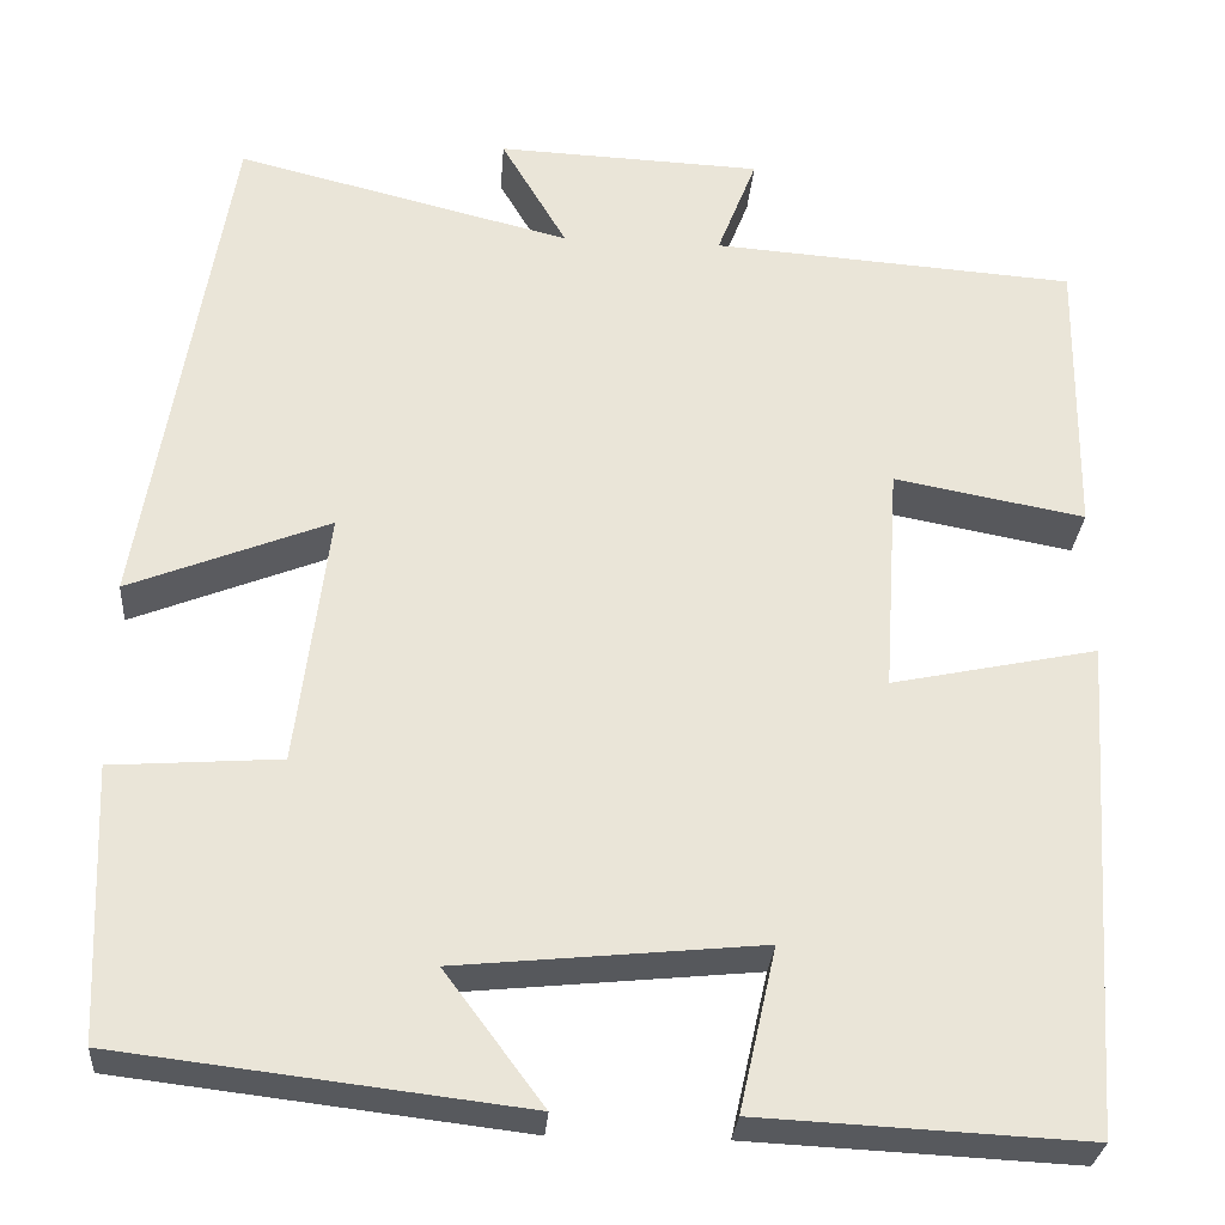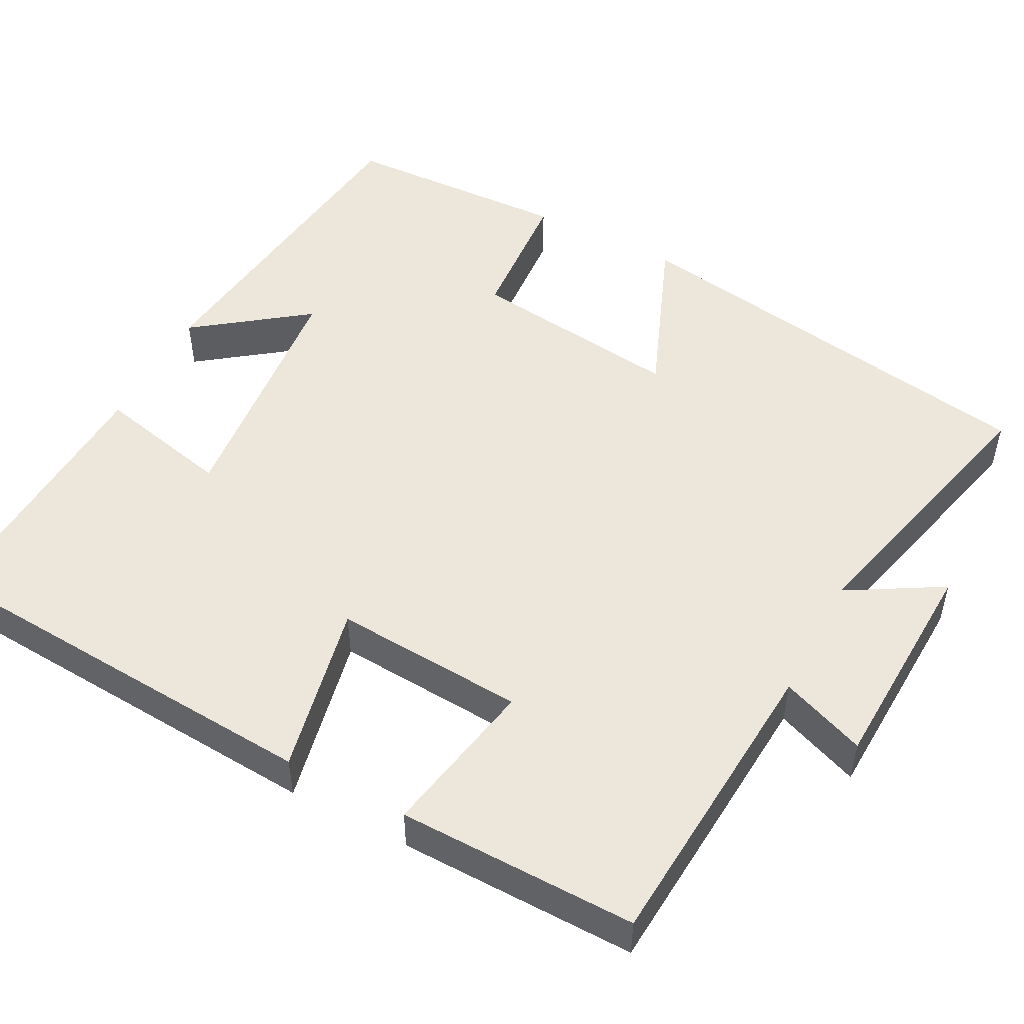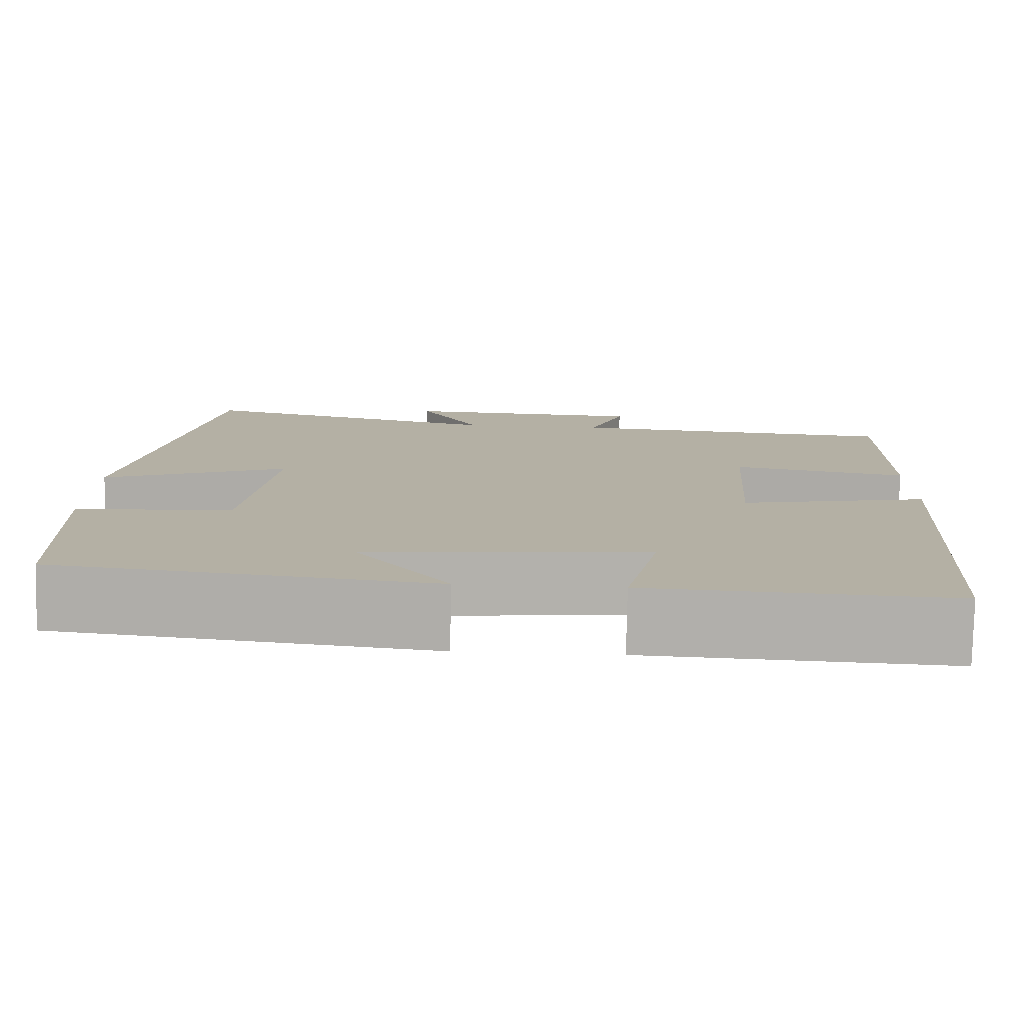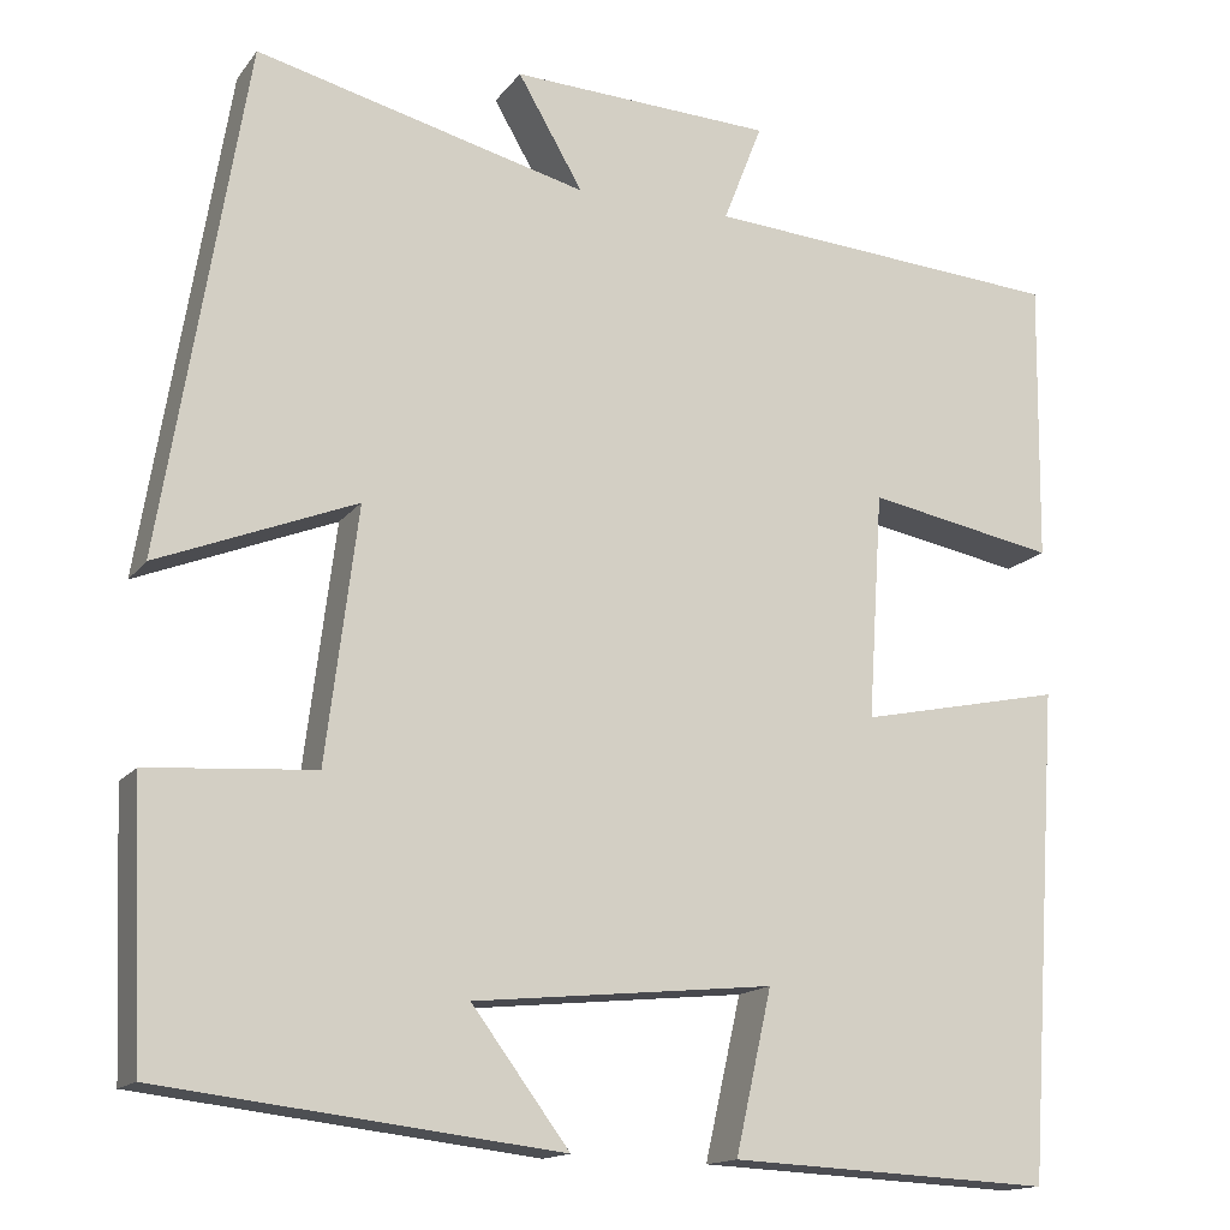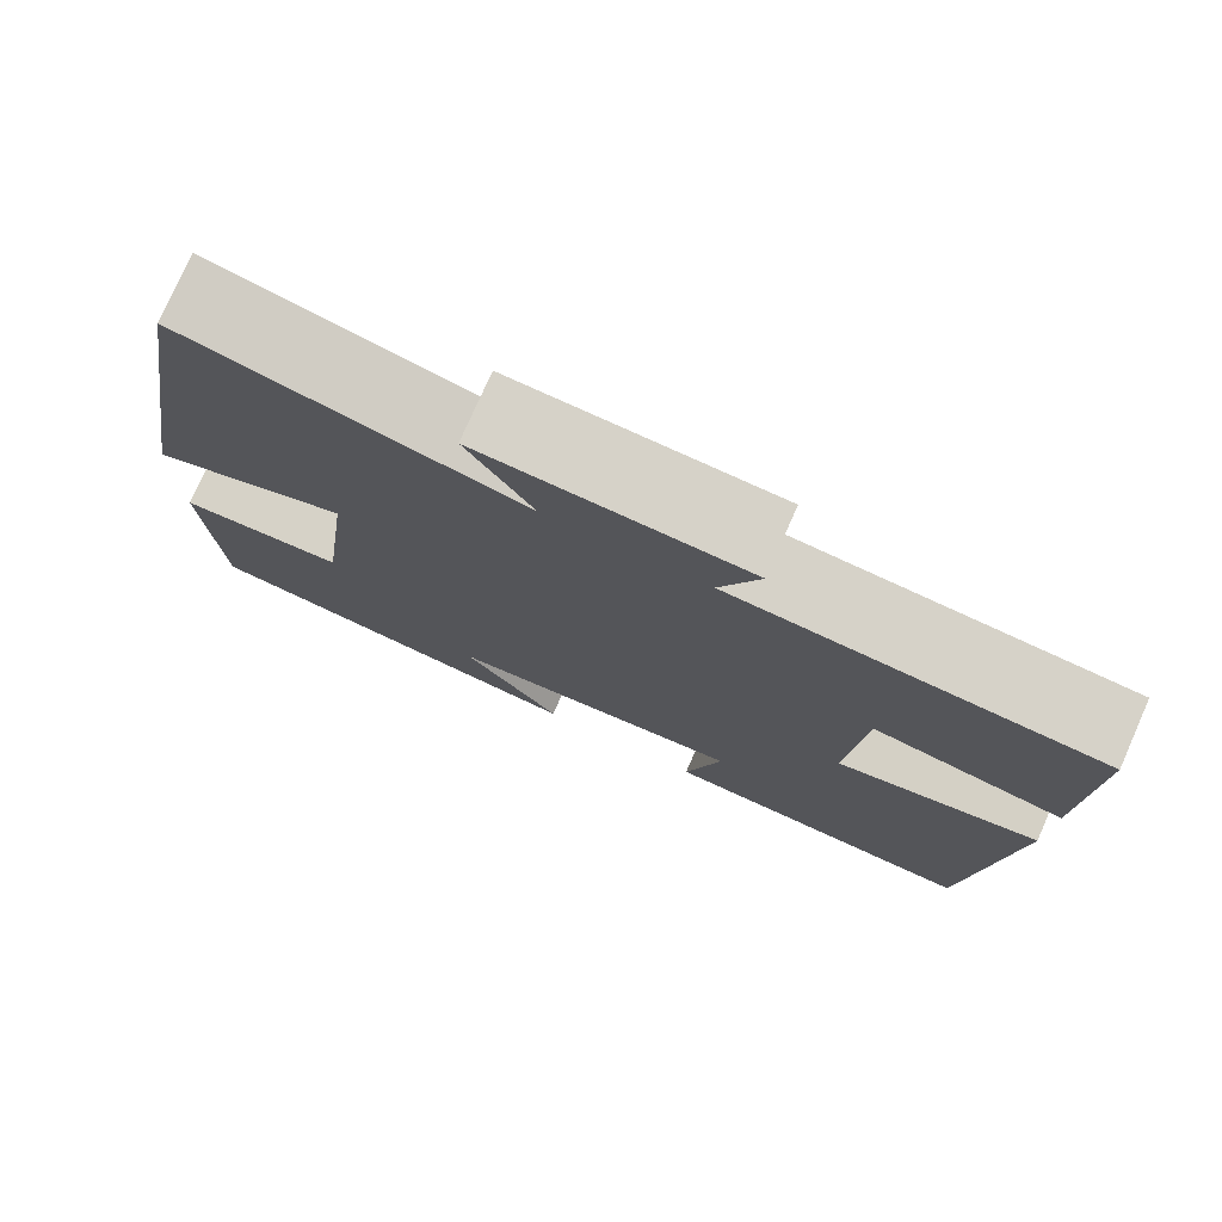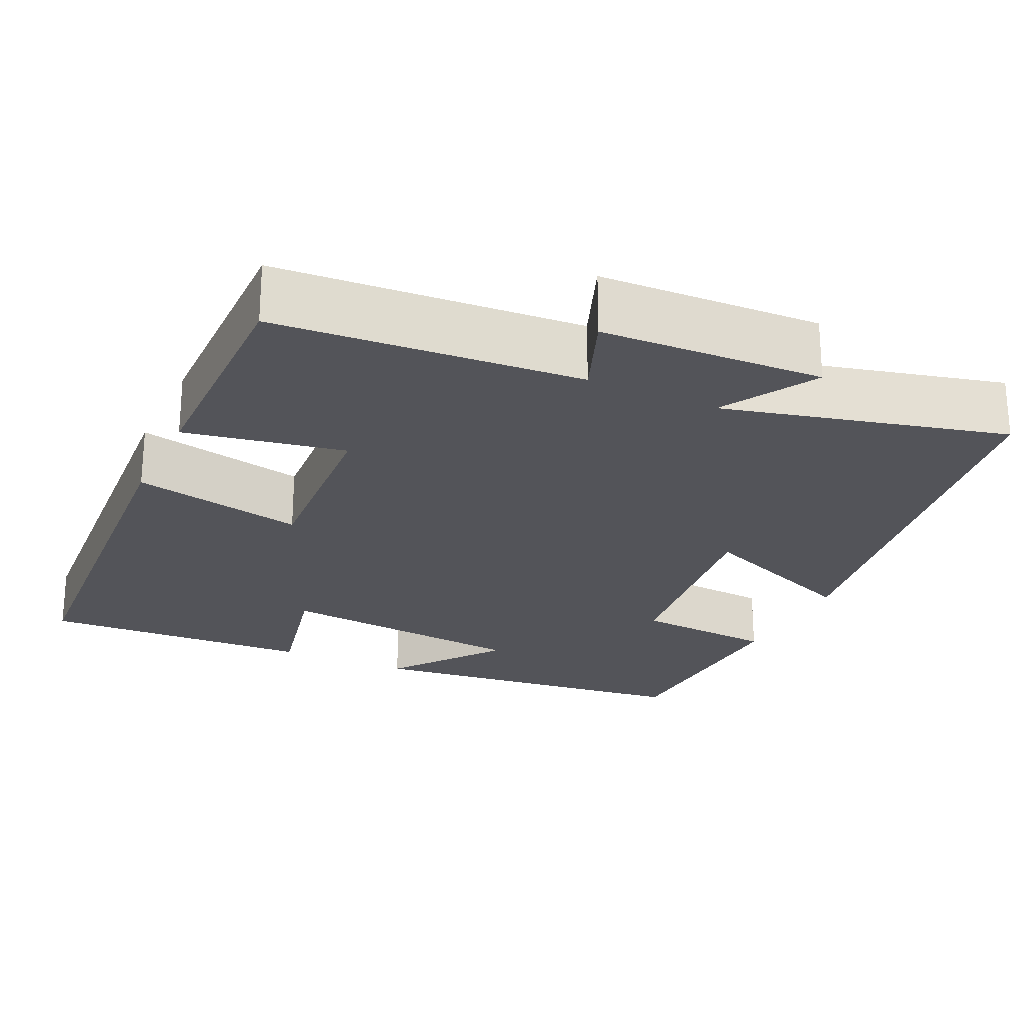
<metadata>
{"format":"obj","ext":"obj","renderer":"f3d","projection":"perspective","resolution":1024,"background":"white","views":[{"elev":-29.0,"azim":175.7,"up":"+Z"},{"elev":50.4,"azim":-62.3,"up":"+Y"},{"elev":-78.7,"azim":178.8,"up":"+Z"},{"elev":-15.1,"azim":156.1,"up":"+Z"},{"elev":77.5,"azim":-156.1,"up":"+Z"},{"elev":-23.8,"azim":-25.2,"up":"+Y"}]}
</metadata>
<code>
v -0.504 0.07 0.472
v -0.117 0.07 0.5
v -0.159 0.07 0.608
v 0.123 0.07 0.62
v 0.053 0.07 0.5
v 0.41 0.07 0.589
v 0.5 0.07 0.041
v 0.287 0.07 0.126
v 0.321 0.07 -0.146
v 0.5 0.07 -0.159
v 0.488 0.07 -0.449
v 0.06 0.07 -0.5
v 0.165 0.07 -0.359
v -0.157 0.07 -0.327
v -0.118 0.07 -0.5
v -0.465 0.07 -0.517
v -0.5 0.07 0.008
v -0.281 0.07 -0.038
v -0.297 0.07 0.206
v -0.5 0.07 0.168
v -0.504 0 0.472
v -0.117 0 0.5
v -0.159 0 0.608
v 0.123 0 0.62
v 0.053 0 0.5
v 0.41 0 0.589
v 0.5 0 0.041
v 0.287 0 0.126
v 0.321 0 -0.146
v 0.5 0 -0.159
v 0.488 0 -0.449
v 0.06 0 -0.5
v 0.165 0 -0.359
v -0.157 0 -0.327
v -0.118 0 -0.5
v -0.465 0 -0.517
v -0.5 0 0.008
v -0.281 0 -0.038
v -0.297 0 0.206
v -0.5 0 0.168
f 19 20 1 2
f 18 19 2
f 15 16 17 18
f 14 15 18
f 13 14 18 2
f 10 11 12 13
f 9 10 13
f 8 9 13 2
f 5 6 7 8
f 5 8 2 3
f 3 4 5
f 22 21 40 39
f 22 39 38
f 38 37 36 35
f 38 35 34
f 22 38 34 33
f 33 32 31 30
f 33 30 29
f 22 33 29 28
f 28 27 26 25
f 23 22 28 25
f 25 24 23
f 1 21 22 2
f 2 22 23 3
f 3 23 24 4
f 4 24 25 5
f 5 25 26 6
f 6 26 27 7
f 7 27 28 8
f 8 28 29 9
f 9 29 30 10
f 10 30 31 11
f 11 31 32 12
f 12 32 33 13
f 13 33 34 14
f 14 34 35 15
f 15 35 36 16
f 16 36 37 17
f 17 37 38 18
f 18 38 39 19
f 19 39 40 20
f 20 40 21 1

</code>
